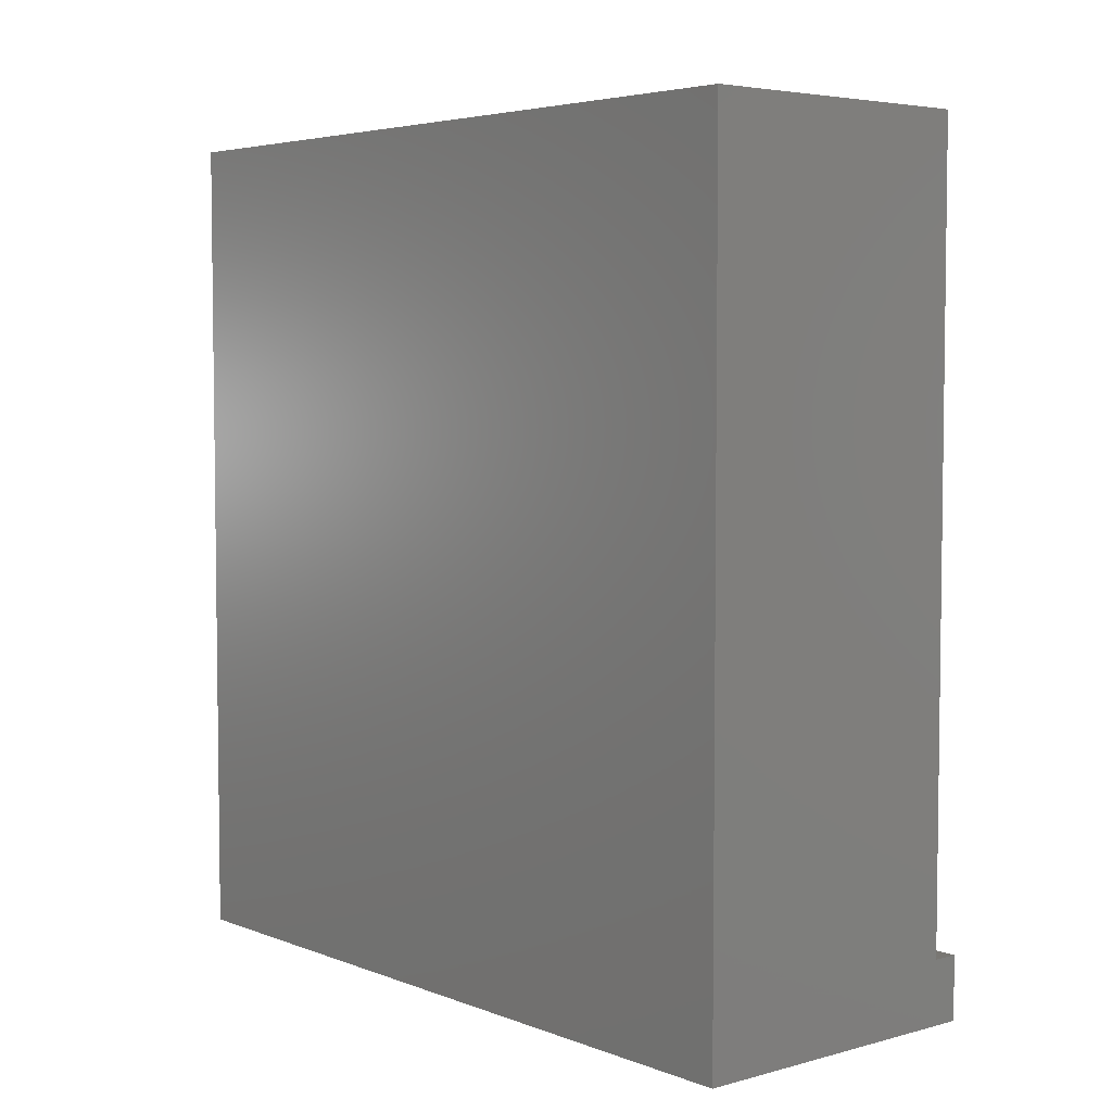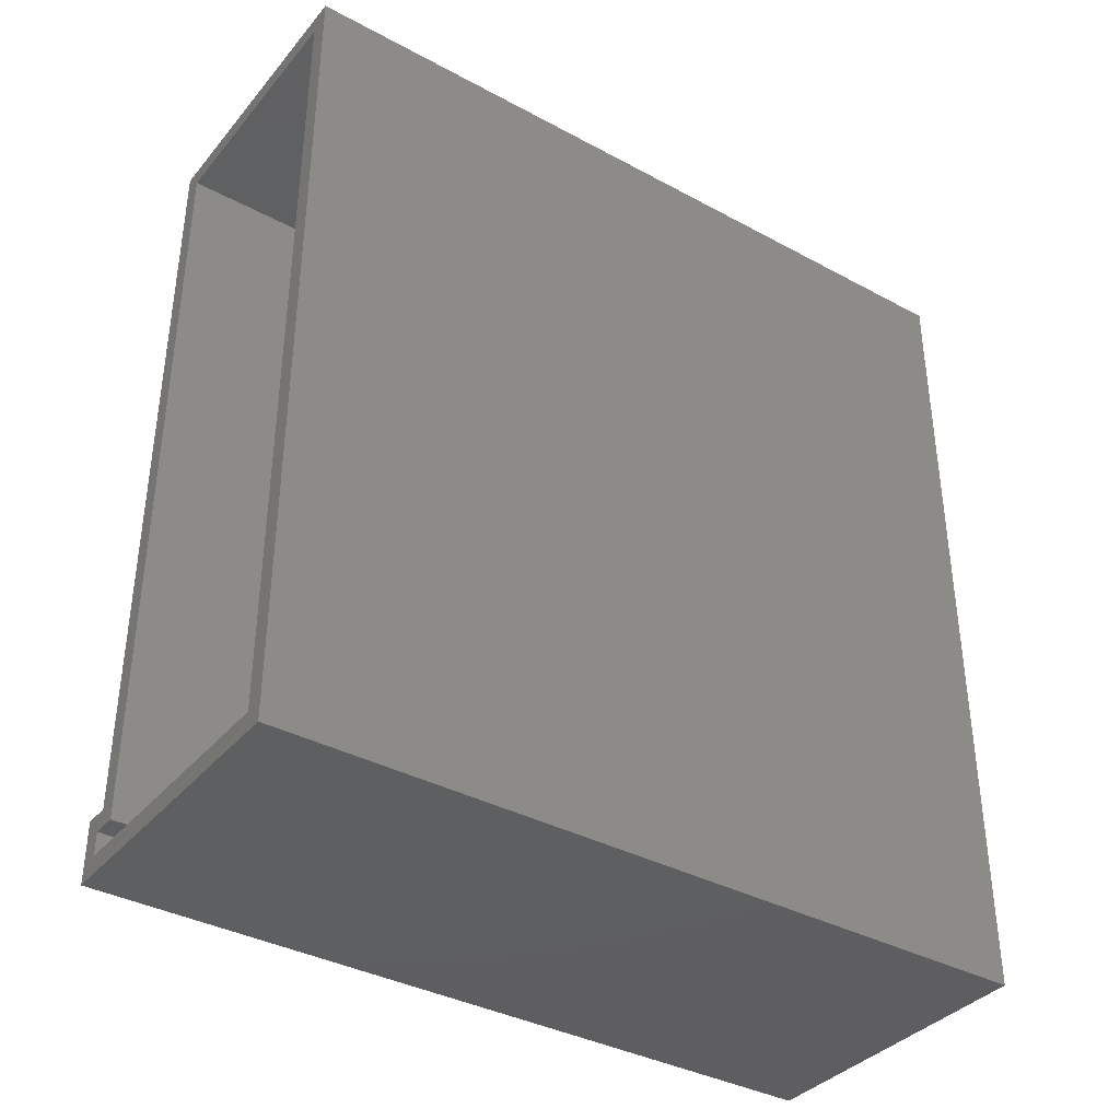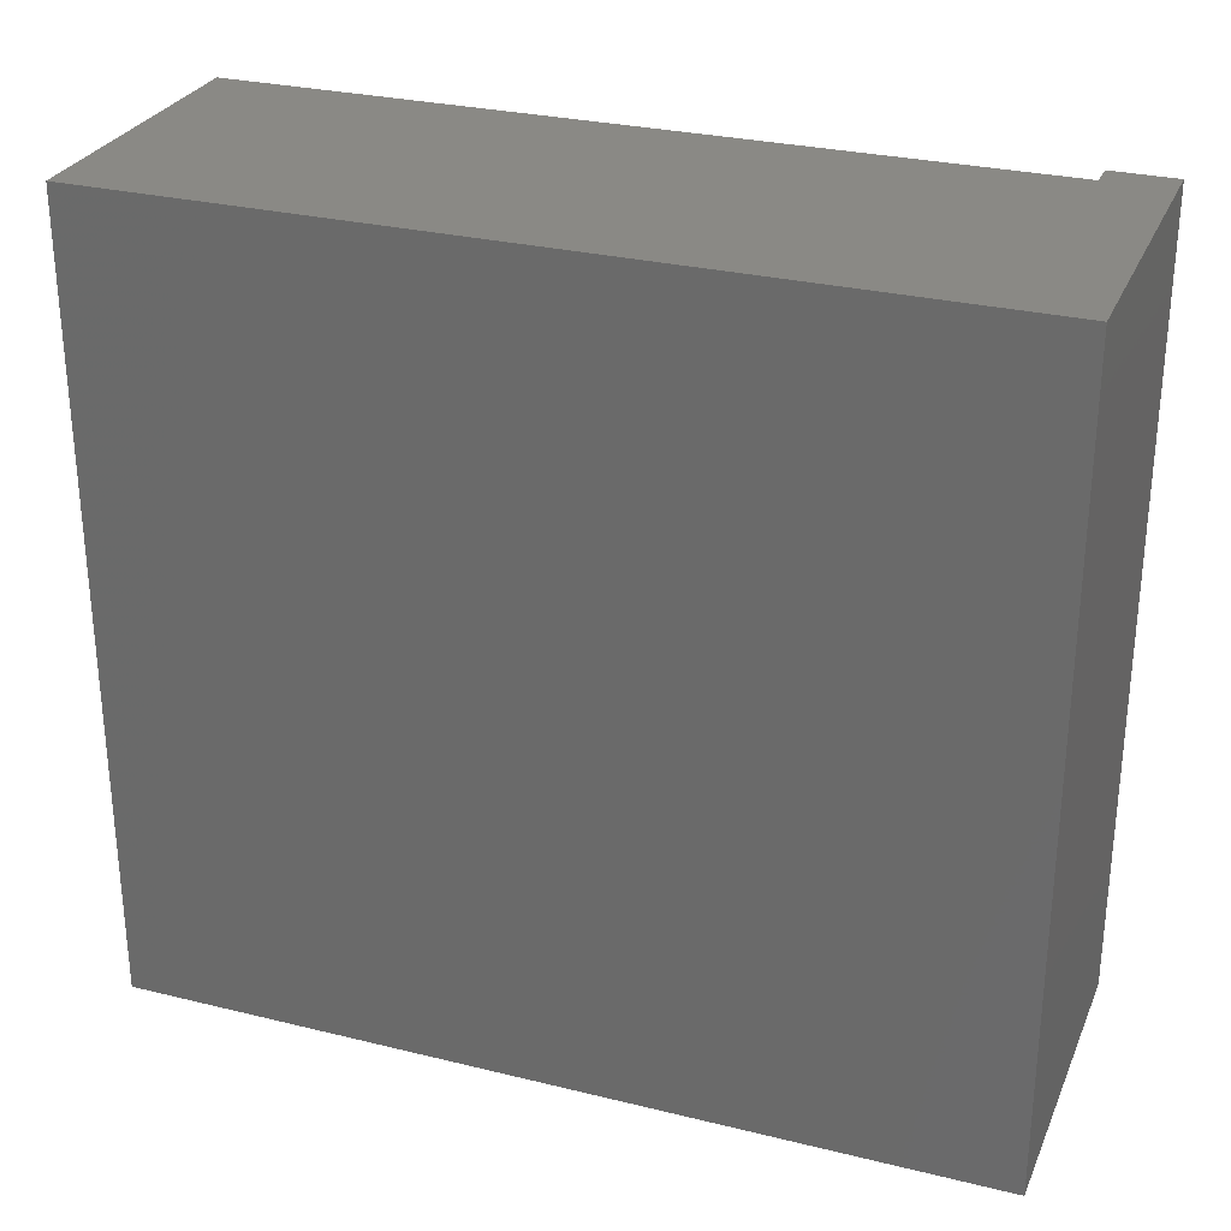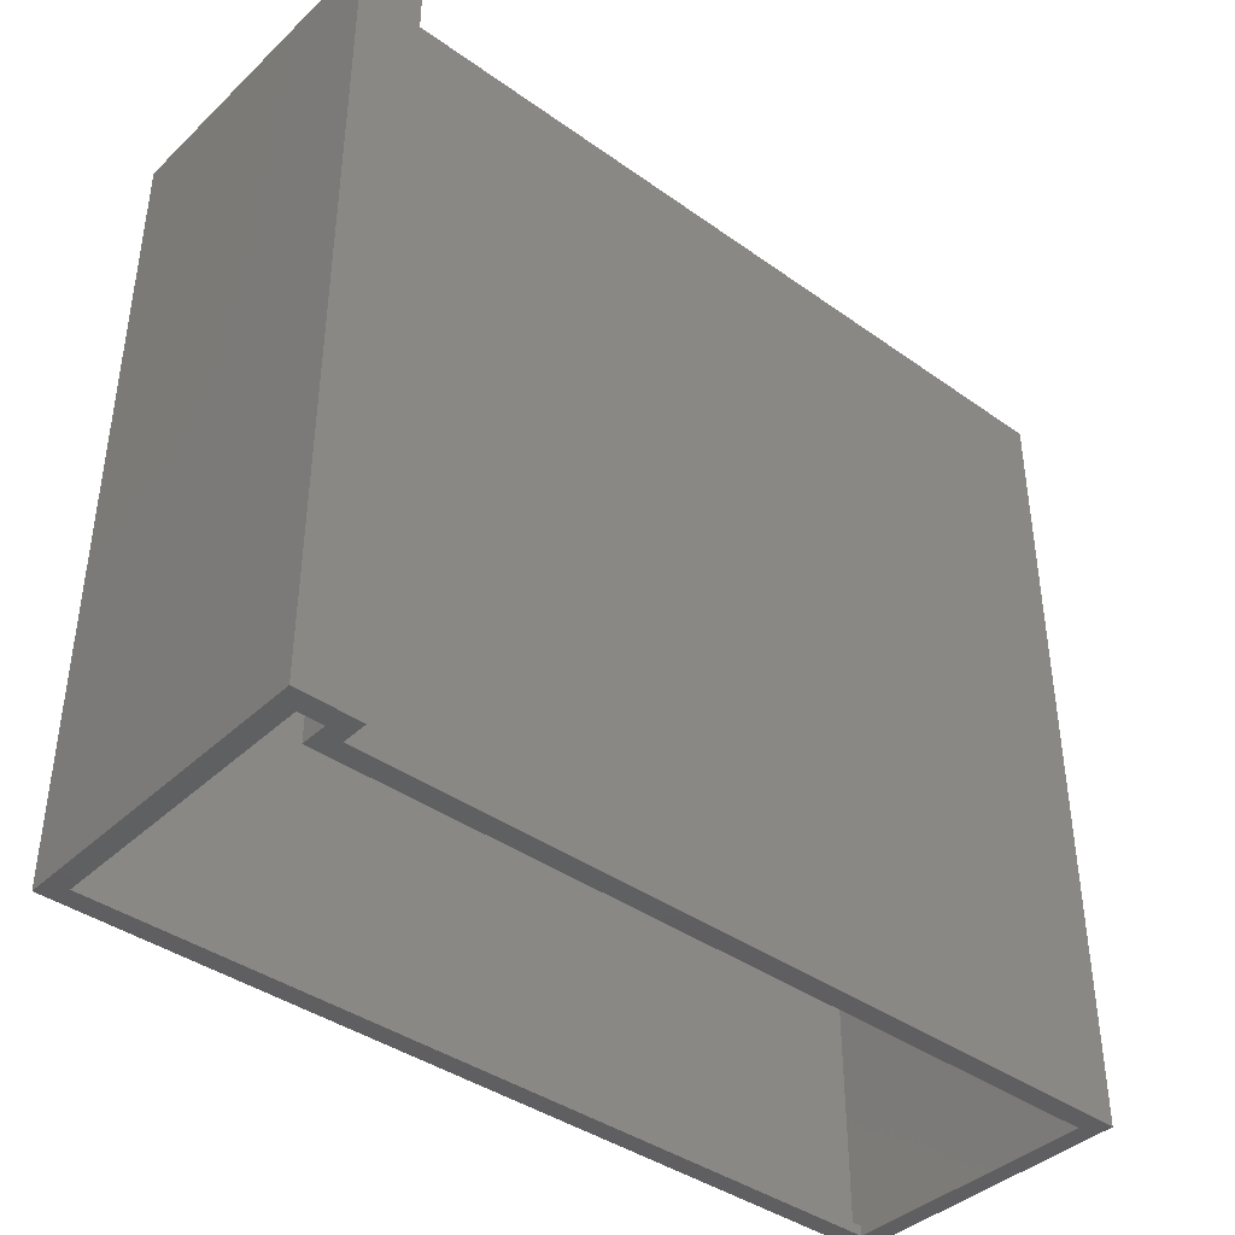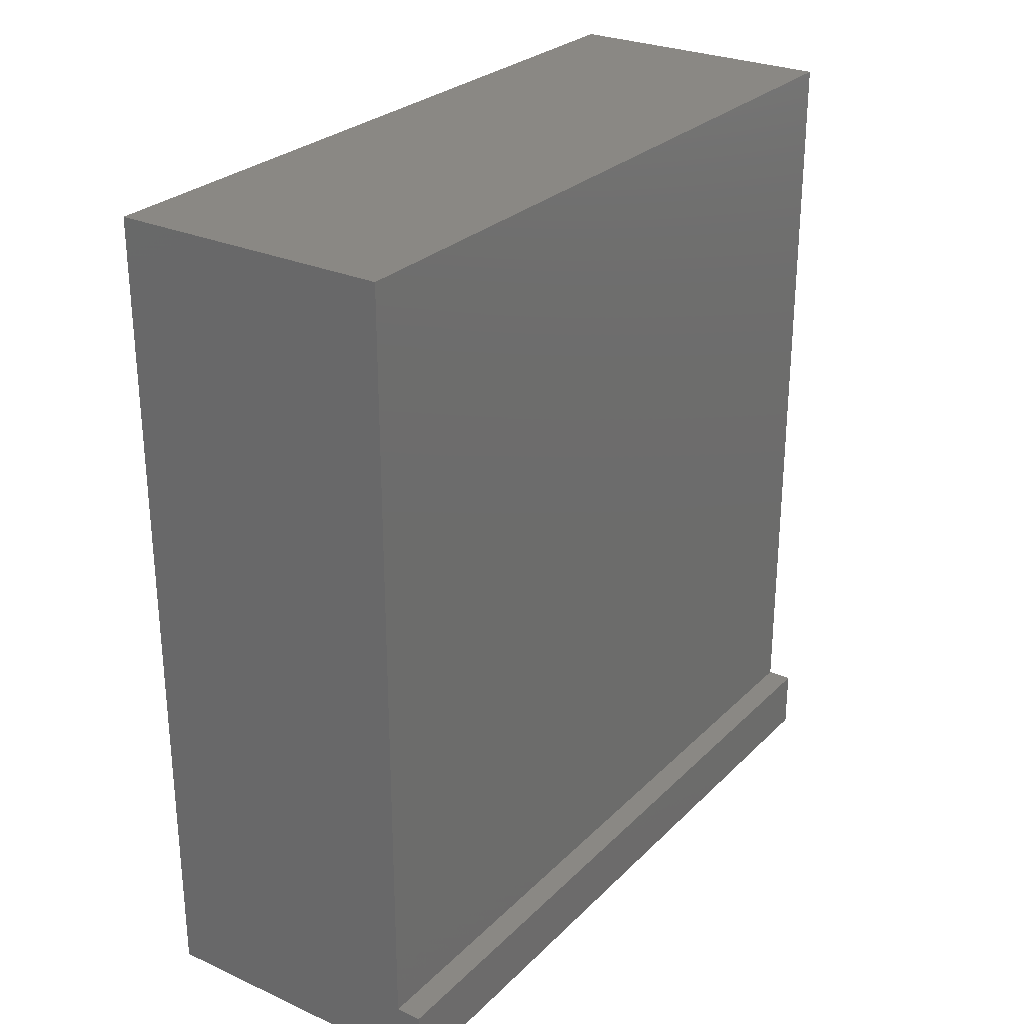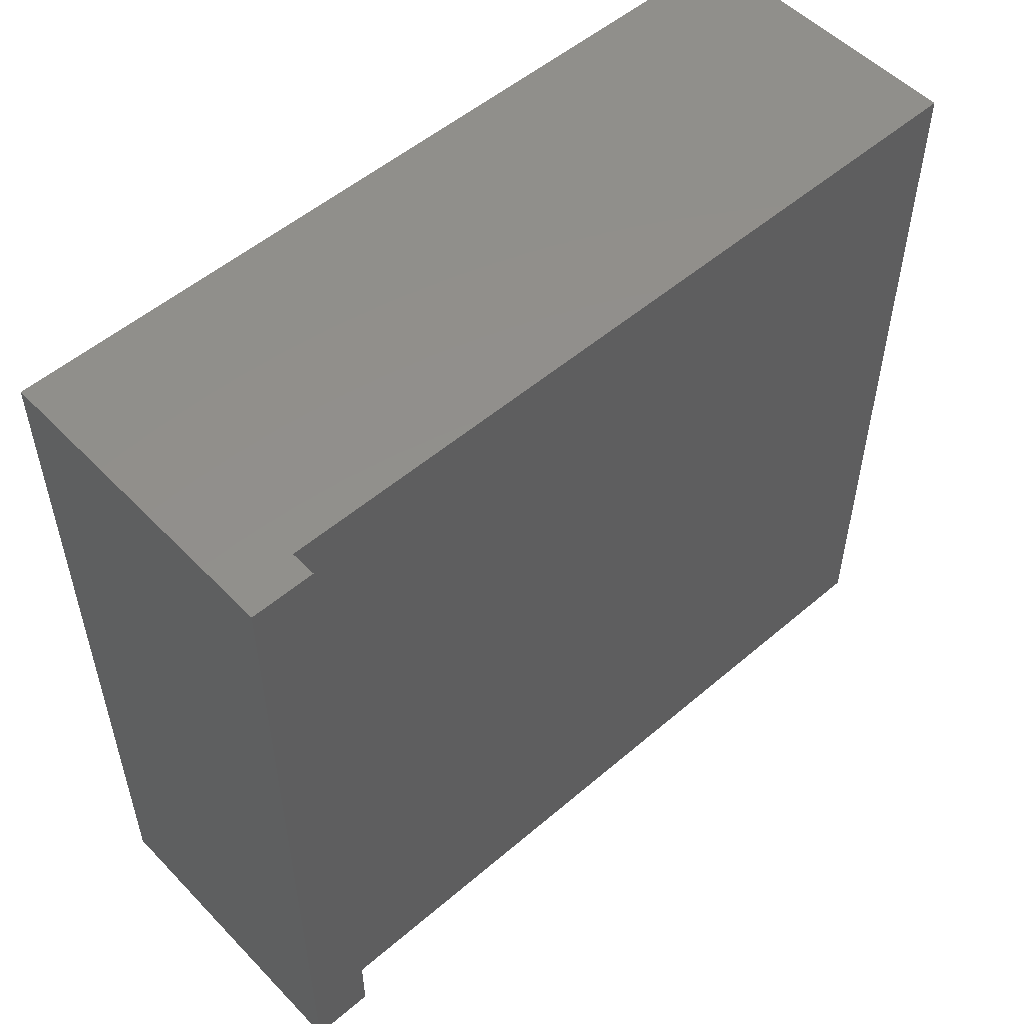
<metadata>
{"format":"stl","ext":"stl","renderer":"f3d","projection":"perspective","resolution":1024,"background":"white","views":[{"elev":4.7,"azim":139.8,"up":"+Z"},{"elev":-37.0,"azim":55.2,"up":"+Z"},{"elev":28.6,"azim":110.2,"up":"+Y"},{"elev":-40.2,"azim":-131.2,"up":"+Y"},{"elev":27.3,"azim":-145.4,"up":"+Z"},{"elev":52.9,"azim":-132.5,"up":"+Y"}]}
</metadata>
<code>
# stl→obj: 58 verts, 112 faces
v 0.007812 0.1406 -8.132e-18
v 0.007812 0.5391 -3.253e-17
v 0.007812 0.1406 0.007812
v 0.007812 0.5391 0.007812
v 0.2109 0.6016 -3.636e-17
v 0.05469 0.6016 -3.636e-17
v 0.01036 0.1147 -6.546e-18
v 0.01792 0.0898 -5.02e-18
v 0.0302 0.06684 -3.614e-18
v 0.04671 0.04671 -2.382e-18
v 0.06684 0.0302 -1.371e-18
v 0.0898 0.01792 -6.19e-19
v 0.1147 0.01036 -1.563e-19
v 0.1406 0.007812 0
v 0.2109 0.007812 0
v 0.2036 0.007812 0.007812
v 0.1406 0.007812 0.007812
v 0.2036 0.007812 0.6484
v 0.2109 0.007812 0.6484
v -0.002714 1.294e-18 0.007812
v 0.2036 1.418e-17 0.007812
v 0.05469 0.6016 0.007812
v 0.2036 0.6016 0.007812
v 0.2036 0.6094 0.007812
v -0.002714 0.6094 0.007812
v -0.01562 4.879e-19 0.007812
v 0.1147 0.01036 0.007812
v 0.0898 0.01792 0.007812
v 0.06684 0.0302 0.007812
v 0.04671 0.04671 0.007812
v 0.0302 0.06684 0.007812
v 0.01792 0.0898 0.007812
v 0.01036 0.1147 0.007812
v -0.01562 0.6094 0.007812
v 0.2109 0.6016 0.6484
v 0.2036 0.6016 0.6484
v 0.2036 1.418e-17 0.6484
v 0.005099 0.6094 0.6484
v 0.005099 1.782e-18 0.6484
v 0.2036 0.6094 0.6484
v -0.03125 -4.879e-19 -0.007812
v -0.01053 8.063e-19 0.04235
v -0.03125 -4.879e-19 0.04235
v 0.005099 1.782e-18 0.02673
v -0.01053 8.063e-19 0.6641
v -0.01562 4.879e-19 0.02673
v 0.2192 1.516e-17 0.6641
v 0.2192 1.516e-17 -0.007812
v -0.002714 1.294e-18 -0.007812
v 0.005099 0.6094 0.02673
v -0.01562 0.6094 0.02673
v -0.002714 0.625 -0.007812
v 0.2192 0.625 -0.007812
v -0.03125 0.625 -0.007812
v 0.2192 0.625 0.6641
v -0.01053 0.625 0.6641
v -0.01053 0.625 0.04235
v -0.03125 0.625 0.04235
f 1 2 3
f 3 2 4
f 2 5 6
f 1 7 8
f 1 8 9
f 1 9 10
f 1 10 11
f 1 11 12
f 1 12 13
f 1 13 14
f 1 14 15
f 1 15 5
f 1 5 2
f 16 15 17
f 16 18 15
f 17 15 14
f 15 18 19
f 20 21 16
f 22 23 24
f 22 24 25
f 22 25 4
f 26 20 16
f 26 16 17
f 26 17 27
f 26 27 28
f 26 28 29
f 26 29 30
f 26 30 31
f 26 31 32
f 26 32 33
f 26 33 3
f 26 3 4
f 26 4 25
f 26 25 34
f 30 9 31
f 31 9 8
f 31 8 32
f 32 8 7
f 32 7 33
f 33 7 1
f 33 1 3
f 9 30 10
f 10 30 29
f 10 29 11
f 11 29 28
f 11 28 12
f 12 28 27
f 12 27 13
f 13 27 17
f 13 17 14
f 5 23 6
f 5 35 23
f 23 35 36
f 6 23 22
f 2 6 4
f 4 6 22
f 37 38 18
f 37 39 38
f 38 36 18
f 38 40 36
f 36 19 18
f 36 35 19
f 15 19 5
f 5 19 35
f 24 23 40
f 40 23 36
f 16 21 18
f 18 21 37
f 41 20 26
f 42 43 44
f 42 44 39
f 42 39 45
f 43 41 26
f 43 26 46
f 43 46 44
f 45 39 47
f 47 39 37
f 47 37 48
f 48 37 21
f 48 21 49
f 49 21 20
f 49 20 41
f 38 39 50
f 50 39 44
f 44 46 50
f 50 46 51
f 46 26 51
f 51 26 34
f 49 52 48
f 48 52 53
f 41 54 49
f 49 54 52
f 53 55 48
f 48 55 47
f 47 55 45
f 45 55 56
f 45 56 42
f 42 56 57
f 42 57 43
f 43 57 58
f 43 58 41
f 41 58 54
f 58 57 53
f 58 53 52
f 58 52 54
f 57 56 53
f 53 56 55
f 51 34 25
f 51 25 24
f 51 24 50
f 50 24 38
f 38 24 40

</code>
